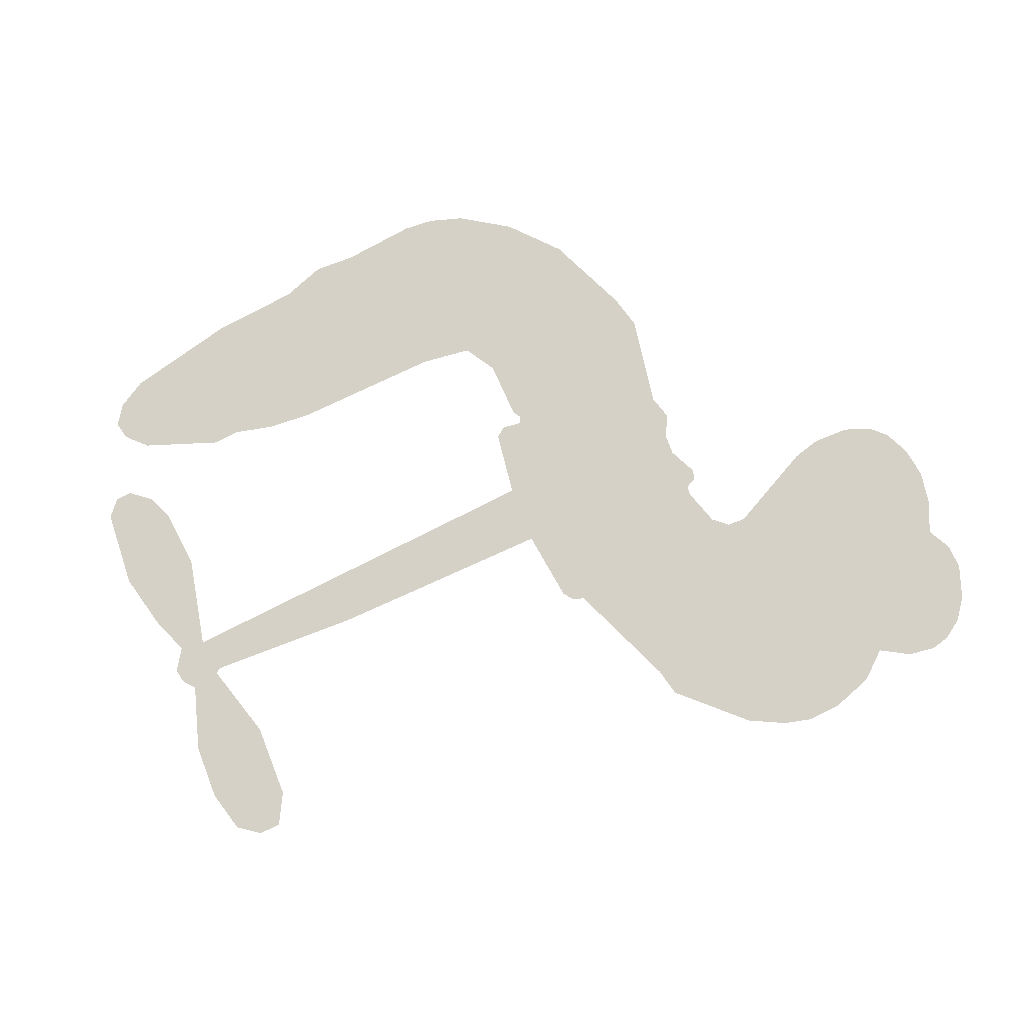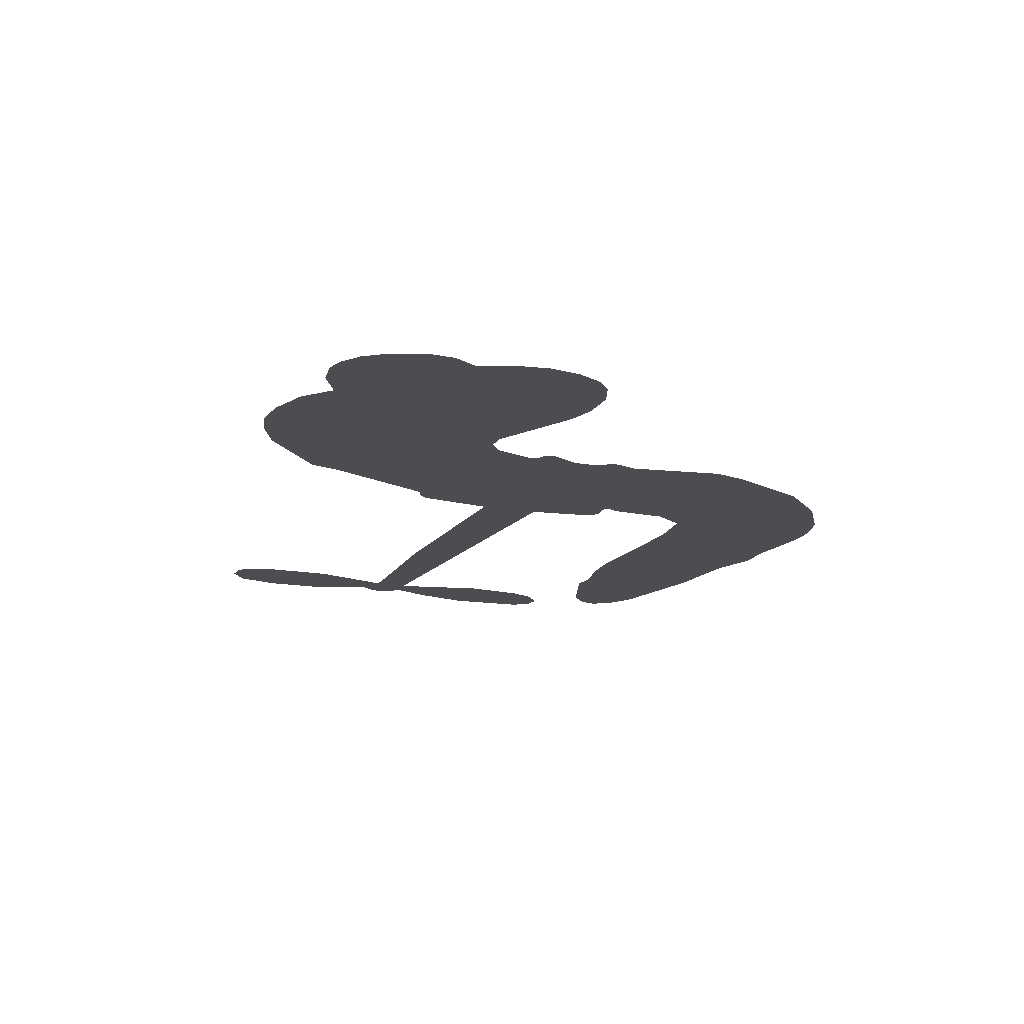
<metadata>
{"format":"obj","ext":"obj","renderer":"f3d","projection":"perspective","resolution":1024,"background":"white","views":[{"elev":78.7,"azim":153.3,"up":"+Z"},{"elev":-16.1,"azim":-115.6,"up":"+Z"}]}
</metadata>
<code>
v -366.6 40.14 0
v -365.4 45.2 0
v -363 49.78 0
v -364.7 53.63 0
v -364.6 57.38 0
v -362.4 62.38 0
v -359.7 65.47 0
v -356.7 67.24 0
v -353.8 67.78 0
v -349.6 66.88 0
v -345.3 63.99 0
v -340.8 67.36 0
v -334.5 69.03 0
v -329.2 69.03 0
v -325 67.66 0
v -319.7 64.53 0
v -310.7 54.67 0
v -310 50.3 0
v -304.2 33.23 0
v -302.4 32.48 0
v -301.4 30.94 0
v -300.9 19.88 0
v -266.5 18.44 0
v -243.2 16.05 0
v -242.4 16.57 0
v -244.8 28.54 0
v -243.8 39.89 0
v -240.9 44.43 0
v -237.6 44.32 0
v -234.5 41.66 0
v -233.3 35.2 0
v -234.2 26.77 0
v -238 17.19 0
v -236.6 15.21 0
v -236.5 13.13 0
v -238.8 10.01 0
v -237 4.073 0
v -235.6 -4.673 0
v -237.4 -16.33 0
v -239.6 -18.6 0
v -242.1 -18.7 0
v -245.1 -15.92 0
v -246.4 -11.96 0
v -246.6 -2.903 0
v -242.5 10.73 0
v -301.7 10.8 0
v -303.8 1.054 0
v -305.4 0.03345 0
v -308.4 0.6145 0
v -308.8 -0.5081 0
v -308.2 -1.653 0
v -308.6 -10.4 0
v -306 -15.36 0
v -298.4 -16.85 0
v -276 -17.39 0
v -269.2 -18.35 0
v -263.4 -20.17 0
v -259.4 -20.09 0
v -248.4 -25.01 0
v -245.7 -28.1 0
v -245.3 -30.81 0
v -247.6 -33.58 0
v -251.9 -35.77 0
v -268.9 -38.5 0
v -282.2 -38.84 0
v -288.9 -40.69 0
v -295 -40.04 0
v -306.3 -40.47 0
v -310.8 -39.83 0
v -315.9 -37.83 0
v -322.9 -32.47 0
v -328.9 -24.77 0
v -333.6 -11.75 0
v -334.6 -6.443 0
v -331.2 7.301 0
v -332 11.05 0
v -330.1 14.17 0
v -329.7 17.3 0
v -331.5 21.77 0
v -330.8 23.23 0
v -329.2 23.87 0
v -329 25.21 0
v -330.4 30.94 0
v -332.5 33.04 0
v -335.3 33.32 0
v -348.8 27.63 0
v -353 26.78 0
v -358.7 27.22 0
v -362.6 29.1 0
v -364.8 31.35 0
v -366.3 35.52 0
v -272.1 10.77 0
v -241.9 14.87 0
v -326.7 24.1 0
v -310.6 0.9097 0
v -308.4 -6.026 0
v -329.3 21.72 0
v -304.5 30.04 0
v -302.8 5.928 0
v -257.3 10.75 0
v -240.1 16.33 0
v -249.9 10.74 0
v -246.2 10.73 0
v -330.6 19.53 0
v -309.1 3.322 0
v -243.6 22.55 0
v -239.3 13.57 0
v -240.9 20 0
v -249.1 -30 0
v -241.1 -14.95 0
v -325.9 28.64 0
v -310.5 -2.236 0
v -327.8 19.35 0
v -359.7 34.04 0
v -354.3 62.34 0
v -333.4 38.16 0
v -301.1 25.41 0
v -306.1 2.963 0
v -254.8 17.24 0
v -249 16.65 0
v -314.1 4.694 0
v -310 32.2 0
v -325.5 15.24 0
v -327.7 35.8 0
v -307.1 7.495 0
v -244.5 13.27 0
v -316.1 -0.7405 0
v -247.7 13.62 0
v -251.2 13.94 0
v -327 10.15 0
v -261.3 -27.15 0
v -244.5 3.913 0
v -239.4 40.26 0
v -236.1 21.98 0
v -236.5 -10.5 0
v -358 55.29 0
v -253.6 10.74 0
v -261.3 -23.36 0
v -241.4 6.672 0
v -268 -25.38 0
v -253.9 -22.55 0
v -257.4 -25.18 0
v -329.5 60.96 0
v -307.4 -32.21 0
v -362.3 38.11 0
v -352.3 34.15 0
v -358.3 61.58 0
v -318.3 24.89 0
v -315.4 -7.927 0
v -244.3 34.22 0
v -239.7 23.98 0
v -361 52.97 0
v -356.3 47.76 0
v -357.4 51.47 0
v -350.3 51.52 0
v -353.9 53.95 0
v -260.4 -37.13 0
v -253.1 -27.27 0
v -328.2 64.95 0
v -318.1 51.25 0
v -308 -36.5 0
v -351.5 30.35 0
v -342 30.47 0
v -355.9 31.44 0
v -322.6 25.69 0
v -311.6 -8.084 0
v -313.7 -13.97 0
v -353.7 50.31 0
v -350.5 44.43 0
v -348.5 58.02 0
v -354.8 58.11 0
v -333.1 64.33 0
v -324.1 61.4 0
v -313.9 51.92 0
v -300.7 -40.26 0
v -312.5 -33.66 0
v -323.1 20.84 0
v -319 32.98 0
v -350.5 55.08 0
v -345.1 53.58 0
v -315.2 59.6 0
v -326.7 32.26 0
v -304.5 -34.81 0
v -301 -28.71 0
v -321.9 29.84 0
v -316.6 55.41 0
v -307.1 41.77 0
v -323.5 34.13 0
v -320 58.88 0
v -322.6 42.51 0
v -314.8 44.16 0
v -324.2 38.43 0
v -313.3 47.91 0
v -318.6 38.58 0
v -329 42.65 0
v -308.5 46.03 0
v -327.7 39.35 0
v -311 42.82 0
v -314.2 39.69 0
v -310 38.57 0
v -313.1 35.37 0
v -305.6 37.5 0
v -314.7 30.69 0
v -308.5 35.4 0
v -331 35.95 0
v -313.8 1.475 0
v -317.2 2.725 0
v -319.1 9.085 0
v -322.8 -0.8337 0
v -236.1 38.03 0
v -240 35.74 0
v -240.8 31.02 0
v -356.1 39.18 0
v -356 35.31 0
v -309.6 22.21 0
v -360.6 45.62 0
v -340.4 38.12 0
v -309.7 -14.18 0
v -312.1 -21.09 0
v -309 -18.29 0
v -312.5 -17.45 0
v -319.3 -17.79 0
v -315.8 -19.69 0
v -306.2 -24.48 0
v -320.9 -24.91 0
v -308.6 -21.83 0
v -311.5 -26.78 0
v -303.9 -19.99 0
v -319.1 -21.58 0
v -331.3 -18.26 0
v -316.1 -25.37 0
v -349.5 62.39 0
v -351.6 59.59 0
v -337 65.71 0
v -340.7 62.48 0
v -336.4 61.27 0
v -340 56.59 0
v -322.4 66.1 0
v -325.1 64.51 0
v -312.6 -37.02 0
v -317.7 -32.93 0
v -345.8 47.83 0
v -317.5 62.07 0
v -326.2 53.35 0
v -322.8 11.67 0
v -323.5 6.862 0
v -316.7 16.46 0
v -321.1 15.77 0
v -318.4 12.93 0
v -313.9 10.03 0
v -326.7 -7.769 0
v -241.3 27.34 0
v -237.6 28.66 0
v -233.7 30.99 0
v -236.8 33.44 0
v -358.9 37.36 0
v -359.6 41.53 0
v -355.7 43.49 0
v -304.9 22.45 0
v -311 27.16 0
v -359.7 48.92 0
v -336.9 36.74 0
v -337 41.83 0
v -338.7 31.89 0
v -346.8 33.26 0
v -341.7 34.39 0
v -345.1 37.64 0
v -343.3 42.89 0
v -310.7 -30.42 0
v -307.3 -28.27 0
v -314.8 -29.47 0
v -319.1 -28.83 0
v -301.6 -24.06 0
v -287.2 -17.12 0
v -300 -20.46 0
v -297.2 -23.87 0
v -292.8 -16.98 0
v -296.4 -28.36 0
v -298.4 -32.19 0
v -289.3 -24.84 0
v -296 -20.06 0
v -302.1 -32.17 0
v -296.6 -36.04 0
v -293.4 -25.53 0
v -291.8 -21.25 0
v -291.5 -36.43 0
v -287.8 -21.1 0
v -290.4 -30.63 0
v -281.9 -25.64 0
v -294.3 -31.89 0
v -281.6 -17.26 0
v -285.5 -24.2 0
v -286.7 -28.35 0
v -282.3 -21.43 0
v -285.7 -34.11 0
v -276.8 -23.05 0
v -302.2 -16.1 0
v -344.2 59.57 0
v -347.1 50.9 0
v -349.2 48.25 0
v -343.6 50.48 0
v -341.6 53.38 0
v -341.8 46.76 0
v -335.1 52.22 0
v -339.9 50 0
v -337.4 46.3 0
v -333.2 44.43 0
v -332 41.24 0
v -329 48.38 0
v -333.9 48.38 0
v -323.9 57.06 0
v -328.1 57.05 0
v -321.9 53.28 0
v -333.1 57.44 0
v -330.7 53.36 0
v -324.1 48.87 0
v -320 5.35 0
v -323 3.023 0
v -332.9 0.429 0
v -327.5 4.475 0
v -332 3.865 0
v -329.4 1.384 0
v -329.9 -3.718 0
v -316.1 7.462 0
v -311.1 7.224 0
v -309.4 11.72 0
v -330.9 -8.519 0
v -323.8 -19.91 0
v -363.3 42.01 0
v -304.9 26.25 0
v -314.8 26.78 0
v -318.1 28.88 0
v -314.4 21.97 0
v -308 29.21 0
v -345.4 29.05 0
v -340.3 41.45 0
v -346.8 44.22 0
v -348.9 40.2 0
v -352.7 41.07 0
v -287.9 -37.11 0
v -282.3 -30.54 0
v -343.3 56.37 0
v -336.6 57.73 0
v -326.3 45.54 0
v -325.7 -3.754 0
v -321 -7.049 0
v -333.7 -3.007 0
v -305.6 11.06 0
v -303.3 15.53 0
v -312.9 14.27 0
v -308.4 16.83 0
v -308.1 25.27 0
v -318.6 20.46 0
v -349.1 36.35 0
v -281.5 -34.68 0
v -275.6 -38.67 0
v -274.9 -31.27 0
v -278.9 -38.75 0
v -277.3 -34.88 0
v -273 -35.17 0
v -278.7 -31.37 0
v -276.9 -27.4 0
v -269.3 -30.91 0
v -272.7 -25.32 0
v -270.3 -22.16 0
v -266.6 -21.96 0
v -272.6 -17.87 0
v -286.9 10.78 0
v -283.7 19.16 0
v -305.2 18.75 0
v -312.3 18.4 0
v -269.2 -34.71 0
v -264 -32.77 0
v -264.7 -37.81 0
v -257.2 -30.32 0
v -273.7 -21.23 0
v -294.3 10.79 0
v -260.9 -30.8 0
v -256.2 -36.45 0
v -258.6 -33.71 0
v -254.5 -33.02 0
v -292.3 19.52 0
v -300.2 16.62 0
v -296.6 19.7 0
v -241.7 -9.758 0
v -238.7 -7.185 0
v -240.7 -1.525 0
v -246.5 -7.432 0
v -242.6 -5.577 0
v -360.6 58.29 0
v -314.1 -4.147 0
v -318.1 -4.277 0
v -318.6 42.64 0
v -318.1 46.93 0
v -316.7 35.62 0
v -325.9 -28.62 0
v -324.9 -24.73 0
v -278.8 -19.87 0
v -327.8 -13.52 0
v -323.3 -15.11 0
v -318.7 -12.62 0
v -324.5 -11.19 0
v -315.7 -11.26 0
v -321.2 -10.39 0
v -272.2 -28.88 0
v -265.3 -28.69 0
v -264.4 -25.2 0
v -294.6 15.46 0
v -298 10.8 0
v -290.6 13.37 0
v -288 19.34 0
v -279.5 10.77 0
v -286.6 15.17 0
v -283.2 10.78 0
v -275.1 18.8 0
v -281.3 15.09 0
v -276.8 14.49 0
v -279.4 18.98 0
v -275.8 10.77 0
v -236.3 -0.2999 0
v -240.7 2.537 0
v -245.6 0.5051 0
v -321.7 46.08 0
v -332.5 -15.01 0
v -327.2 -17.61 0
v -330.1 -21.51 0
v -326.7 -21.76 0
v -297.8 14.21 0
v -260.7 17.84 0
v -258 14.74 0
v -264.7 10.76 0
v -261 10.75 0
v -262.8 14.38 0
v -267 14.25 0
v -270.8 18.62 0
v -272.6 14.88 0
v -300.3 -35.46 0
v -303.6 -38.21 0
f 112 206 391
f 186 160 174
f 75 130 76
f 203 122 201
f 105 121 206
f 45 107 93
f 51 50 112
f 123 78 77
f 89 88 114
f 125 118 99
f 1 91 145
f 162 164 87
f 25 108 106
f 43 42 110
f 80 79 97
f 126 93 24
f 58 138 142
f 179 299 180
f 128 129 102
f 105 125 325
f 52 166 167
f 143 159 172
f 240 176 70
f 142 138 131
f 176 240 161
f 223 231 219
f 59 158 109
f 95 112 50
f 117 21 98
f 113 94 97
f 97 104 113
f 104 78 113
f 349 383 22
f 166 112 391
f 105 95 49
f 74 73 327
f 51 112 96
f 82 94 111
f 107 34 101
f 52 218 53
f 323 345 322
f 203 260 122
f 90 89 114
f 167 221 218
f 145 256 257
f 91 90 114
f 298 232 170
f 98 19 334
f 282 183 437
f 77 76 130
f 4 3 152
f 152 5 4
f 56 365 366
f 45 126 103
f 115 9 8
f 8 7 147
f 45 139 36
f 106 151 252
f 147 7 6
f 381 158 375
f 114 145 91
f 246 208 245
f 136 154 156
f 10 9 115
f 19 122 334
f 205 83 124
f 17 174 18
f 84 205 116
f 165 111 94
f 182 83 111
f 162 146 164
f 239 15 159
f 206 207 127
f 129 137 102
f 236 234 235
f 350 250 326
f 172 159 14
f 180 302 342
f 126 45 93
f 322 318 320
f 239 238 15
f 211 150 212
f 5 152 390
f 136 152 154
f 25 93 101
f 31 30 210
f 107 45 36
f 124 192 197
f 161 183 144
f 119 430 137
f 120 119 129
f 296 364 376
f 359 361 355
f 287 274 285
f 363 373 406
f 276 285 281
f 50 49 95
f 53 218 220
f 275 54 297
f 49 48 118
f 126 128 103
f 274 287 294
f 58 57 138
f 78 123 113
f 407 406 131
f 118 105 49
f 375 158 142
f 68 161 69
f 61 109 62
f 421 139 132
f 109 60 59
f 166 52 96
f 423 394 160
f 60 109 61
f 348 349 351
f 85 84 116
f 141 58 142
f 162 87 86
f 43 110 385
f 134 32 151
f 386 385 135
f 110 42 41
f 110 135 385
f 102 103 128
f 57 366 407
f 40 110 41
f 40 39 110
f 421 387 420
f 119 137 129
f 141 158 59
f 37 36 139
f 105 206 95
f 47 118 48
f 94 81 97
f 95 206 112
f 430 433 432
f 432 100 430
f 413 416 369
f 82 81 94
f 177 165 94
f 98 20 19
f 98 21 20
f 97 79 104
f 63 62 109
f 108 151 106
f 117 330 259
f 210 133 211
f 93 107 101
f 83 82 111
f 259 22 117
f 348 99 46
f 47 99 118
f 24 93 25
f 132 139 45
f 35 34 107
f 126 24 128
f 101 34 33
f 118 125 105
f 130 123 77
f 115 8 147
f 128 24 120
f 108 101 33
f 27 133 28
f 108 33 134
f 255 253 254
f 185 111 165
f 28 133 29
f 133 30 29
f 129 128 120
f 110 39 135
f 159 15 14
f 145 114 256
f 193 160 394
f 101 108 25
f 389 388 385
f 36 35 107
f 168 154 153
f 81 80 97
f 372 373 363
f 151 108 134
f 214 114 164
f 145 257 329
f 163 265 335
f 179 233 171
f 390 6 5
f 147 390 171
f 113 123 177
f 177 123 248
f 209 346 392
f 397 396 225
f 261 154 152
f 27 150 211
f 253 252 151
f 152 136 390
f 3 2 216
f 168 169 300
f 261 152 3
f 168 156 154
f 261 153 154
f 234 236 172
f 179 156 155
f 147 171 115
f 64 374 372
f 375 380 381
f 141 142 158
f 142 131 375
f 172 14 13
f 143 173 239
f 308 205 197
f 196 198 187
f 283 175 67
f 161 144 176
f 264 266 163
f 214 146 213
f 85 262 264
f 262 85 116
f 114 88 164
f 87 164 88
f 177 94 113
f 332 148 331
f 112 166 96
f 166 149 403
f 346 209 345
f 223 219 221
f 169 168 153
f 155 156 168
f 265 162 86
f 162 265 146
f 179 180 170
f 11 10 232
f 136 156 171
f 171 156 179
f 12 234 13
f 172 13 234
f 173 311 189
f 189 311 313
f 16 173 189
f 200 198 199
f 288 280 284
f 183 282 144
f 270 184 224
f 70 176 241
f 245 248 123
f 148 165 177
f 188 194 192
f 188 182 185
f 179 155 299
f 179 170 233
f 299 300 242
f 301 302 180
f 188 192 124
f 17 181 186
f 83 182 124
f 438 161 68
f 437 283 279
f 288 290 286
f 220 226 228
f 332 165 148
f 188 185 178
f 17 186 174
f 189 186 181
f 174 193 18
f 185 182 111
f 202 187 200
f 182 188 124
f 16 189 243
f 311 173 312
f 189 313 186
f 194 190 192
f 18 193 196
f 194 188 178
f 190 195 197
f 160 193 174
f 198 196 193
f 122 204 201
f 393 194 199
f 160 313 316
f 304 314 343
f 190 197 192
f 198 193 191
f 197 195 308
f 199 191 393
f 198 191 199
f 395 194 178
f 198 200 187
f 201 200 199
f 204 19 202
f 395 199 194
f 201 395 203
f 332 178 185
f 204 202 200
f 260 331 333
f 201 204 200
f 19 204 122
f 83 205 84
f 197 205 124
f 207 206 121
f 206 127 391
f 324 317 207
f 130 320 246
f 250 350 249
f 123 130 245
f 127 207 209
f 207 121 324
f 30 133 210
f 133 27 211
f 150 26 212
f 210 211 255
f 252 212 26
f 253 255 212
f 146 354 339
f 258 153 216
f 146 214 164
f 256 214 213
f 353 247 333
f 348 46 349
f 2 1 329
f 216 257 258
f 307 263 308
f 354 267 338
f 52 167 218
f 221 220 218
f 221 167 223
f 269 270 227
f 219 226 220
f 53 220 228
f 167 222 223
f 219 220 221
f 402 400 404
f 328 225 229
f 222 229 223
f 269 227 271
f 226 227 224
f 224 273 228
f 397 72 396
f 71 70 241
f 227 226 219
f 226 224 228
f 223 229 231
f 144 269 176
f 273 224 184
f 297 53 228
f 399 251 327
f 231 229 225
f 400 402 399
f 426 427 425
f 71 241 272
f 219 231 227
f 10 115 232
f 233 115 171
f 170 232 233
f 115 233 232
f 11 235 12
f 234 12 235
f 11 232 298
f 236 143 172
f 235 11 298
f 235 237 343
f 299 301 180
f 237 302 304
f 143 239 159
f 173 16 238
f 173 238 239
f 70 69 240
f 161 240 69
f 176 269 271
f 271 231 272
f 338 268 337
f 262 263 217
f 314 312 143
f 189 181 243
f 316 313 244
f 246 245 130
f 249 248 245
f 319 322 321
f 318 207 317
f 250 249 208
f 215 260 333
f 249 245 208
f 248 247 353
f 250 208 324
f 247 248 249
f 325 250 324
f 325 326 250
f 230 399 424
f 400 222 401
f 106 252 26
f 253 151 32
f 255 254 31
f 212 252 253
f 210 255 31
f 253 32 254
f 212 255 211
f 214 256 114
f 257 256 213
f 257 213 258
f 216 2 329
f 339 258 213
f 169 153 258
f 330 117 98
f 326 351 350
f 331 260 203
f 259 330 352
f 3 216 261
f 153 261 216
f 263 262 116
f 266 264 262
f 310 304 305
f 301 242 303
f 265 266 267
f 266 262 217
f 267 266 217
f 265 163 266
f 268 267 217
f 268 338 267
f 263 336 217
f 268 303 337
f 270 269 144
f 227 231 271
f 270 144 282
f 227 270 224
f 272 231 225
f 176 271 241
f 272 225 396
f 241 271 272
f 184 278 276
f 228 273 275
f 276 284 285
f 285 274 277
f 273 276 275
f 284 276 278
f 184 276 273
f 54 275 281
f 175 283 437
f 276 281 275
f 279 184 282
f 278 184 279
f 437 279 282
f 290 288 284
f 376 398 296
f 277 54 281
f 282 184 270
f 438 183 161
f 66 286 67
f 67 286 283
f 279 290 278
f 284 280 285
f 285 280 287
f 277 281 285
f 340 65 295
f 278 290 284
f 292 287 280
f 294 287 292
f 340 286 66
f 341 293 295
f 292 280 293
f 358 359 355
f 279 283 290
f 286 290 283
f 293 280 288
f 291 294 398
f 294 292 289
f 295 293 288
f 289 292 293
f 294 289 296
f 294 291 274
f 340 288 286
f 293 341 289
f 361 362 341
f 365 376 364
f 342 170 180
f 275 297 228
f 237 235 298
f 300 299 155
f 301 299 242
f 168 300 155
f 337 300 169
f 242 337 303
f 342 302 237
f 305 301 303
f 311 312 244
f 336 303 268
f 307 310 306
f 301 305 302
f 305 303 306
f 303 336 306
f 304 302 305
f 307 306 263
f 305 306 310
f 308 263 116
f 307 195 309
f 308 116 205
f 195 307 308
f 309 344 316
f 309 244 315
f 307 309 310
f 315 310 309
f 312 173 143
f 313 311 244
f 314 143 236
f 315 312 314
f 244 309 316
f 186 313 160
f 343 314 236
f 315 314 304
f 315 304 310
f 244 312 315
f 344 309 195
f 393 394 423
f 208 246 317
f 318 317 246
f 75 320 130
f 207 318 209
f 323 251 345
f 320 318 246
f 320 321 322
f 322 319 323
f 320 75 321
f 318 322 209
f 347 74 323
f 327 323 74
f 317 324 208
f 325 324 121
f 105 325 121
f 326 325 125
f 348 326 125
f 350 247 249
f 230 425 399
f 323 327 251
f 427 397 328
f 73 399 327
f 145 329 1
f 216 329 257
f 334 330 98
f 215 352 260
f 332 331 203
f 331 148 333
f 178 332 203
f 332 185 165
f 353 333 148
f 371 247 350
f 122 260 334
f 334 260 352
f 336 263 306
f 265 86 335
f 268 217 336
f 300 337 242
f 337 169 338
f 169 258 339
f 265 354 146
f 146 339 213
f 169 339 338
f 65 340 66
f 288 340 295
f 65 355 295
f 341 295 355
f 237 298 342
f 170 342 298
f 235 343 236
f 304 343 237
f 195 190 344
f 423 344 190
f 346 345 251
f 322 345 209
f 399 425 400
f 391 392 149
f 99 348 125
f 323 319 347
f 413 410 368
f 259 370 22
f 215 351 370
f 326 348 351
f 371 333 247
f 370 351 349
f 371 215 333
f 259 352 215
f 334 352 330
f 148 177 353
f 248 353 177
f 267 354 265
f 339 354 338
f 360 363 357
f 289 341 362
f 357 359 360
f 358 356 359
f 364 140 365
f 360 359 356
f 355 65 358
f 361 359 357
f 356 64 360
f 364 405 140
f 361 357 362
f 355 361 341
f 357 363 405
f 289 362 296
f 360 64 372
f 374 157 373
f 296 362 364
f 362 357 405
f 366 365 140
f 398 376 55
f 366 140 407
f 56 366 57
f 417 415 418
f 365 56 367
f 428 384 383
f 22 370 349
f 215 370 259
f 350 351 371
f 215 371 351
f 373 157 380
f 363 360 372
f 378 375 131
f 373 378 406
f 372 374 373
f 381 380 379
f 365 367 376
f 55 376 367
f 377 410 408
f 46 383 349
f 406 378 131
f 373 380 378
f 63 381 379
f 380 375 378
f 157 379 380
f 63 109 381
f 158 381 109
f 408 382 384
f 22 383 384
f 386 135 38
f 377 408 428
f 428 46 409
f 385 386 389
f 387 386 38
f 389 44 388
f 421 420 37
f 422 44 387
f 386 387 389
f 43 385 388
f 44 389 387
f 171 390 136
f 6 390 147
f 392 391 127
f 166 391 149
f 209 392 127
f 149 392 346
f 394 393 191
f 190 194 393
f 193 394 191
f 423 160 316
f 203 395 178
f 199 395 201
f 272 396 71
f 222 328 229
f 328 397 225
f 291 398 55
f 294 296 398
f 400 328 222
f 401 222 167
f 399 402 251
f 167 403 401
f 404 149 346
f 404 400 401
f 346 251 402
f 166 403 167
f 404 403 149
f 404 401 403
f 346 402 404
f 140 405 363
f 362 405 364
f 407 131 138
f 363 406 140
f 407 138 57
f 140 406 407
f 410 377 368
f 413 411 410
f 428 408 384
f 382 408 410
f 413 414 416
f 382 410 411
f 369 411 413
f 416 414 412
f 436 434 435
f 413 368 414
f 417 416 412
f 92 436 419
f 418 369 416
f 417 419 436
f 139 421 37
f 417 418 416
f 417 412 419
f 387 38 420
f 422 421 132
f 344 423 316
f 421 422 387
f 393 423 190
f 72 397 427
f 399 73 424
f 400 425 328
f 425 427 328
f 425 230 426
f 72 427 426
f 46 428 383
f 377 428 409
f 119 429 430
f 137 430 100
f 432 433 431
f 429 23 433
f 434 431 433
f 433 430 429
f 434 433 23
f 415 417 436
f 92 431 434
f 434 436 92
f 434 23 435
f 415 436 435
f 437 183 438
f 68 175 438
f 437 438 175

</code>
